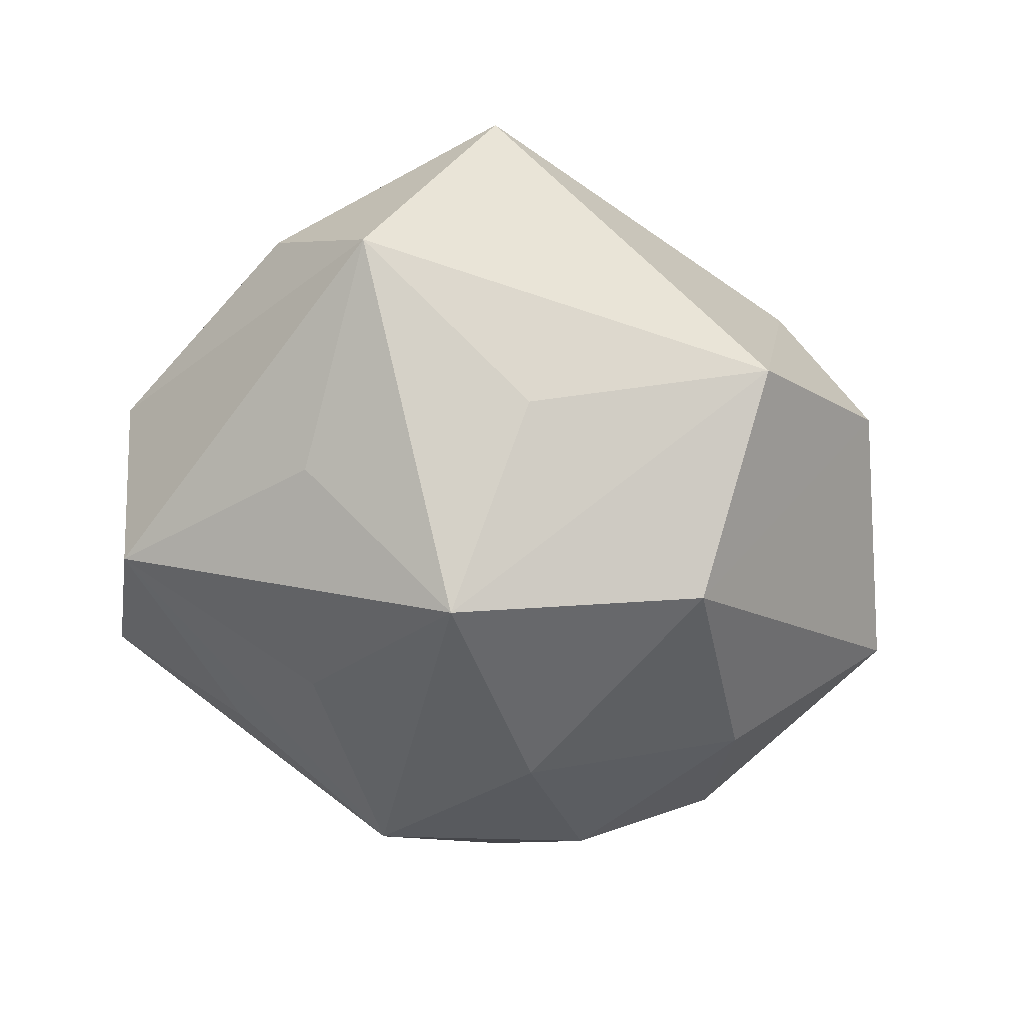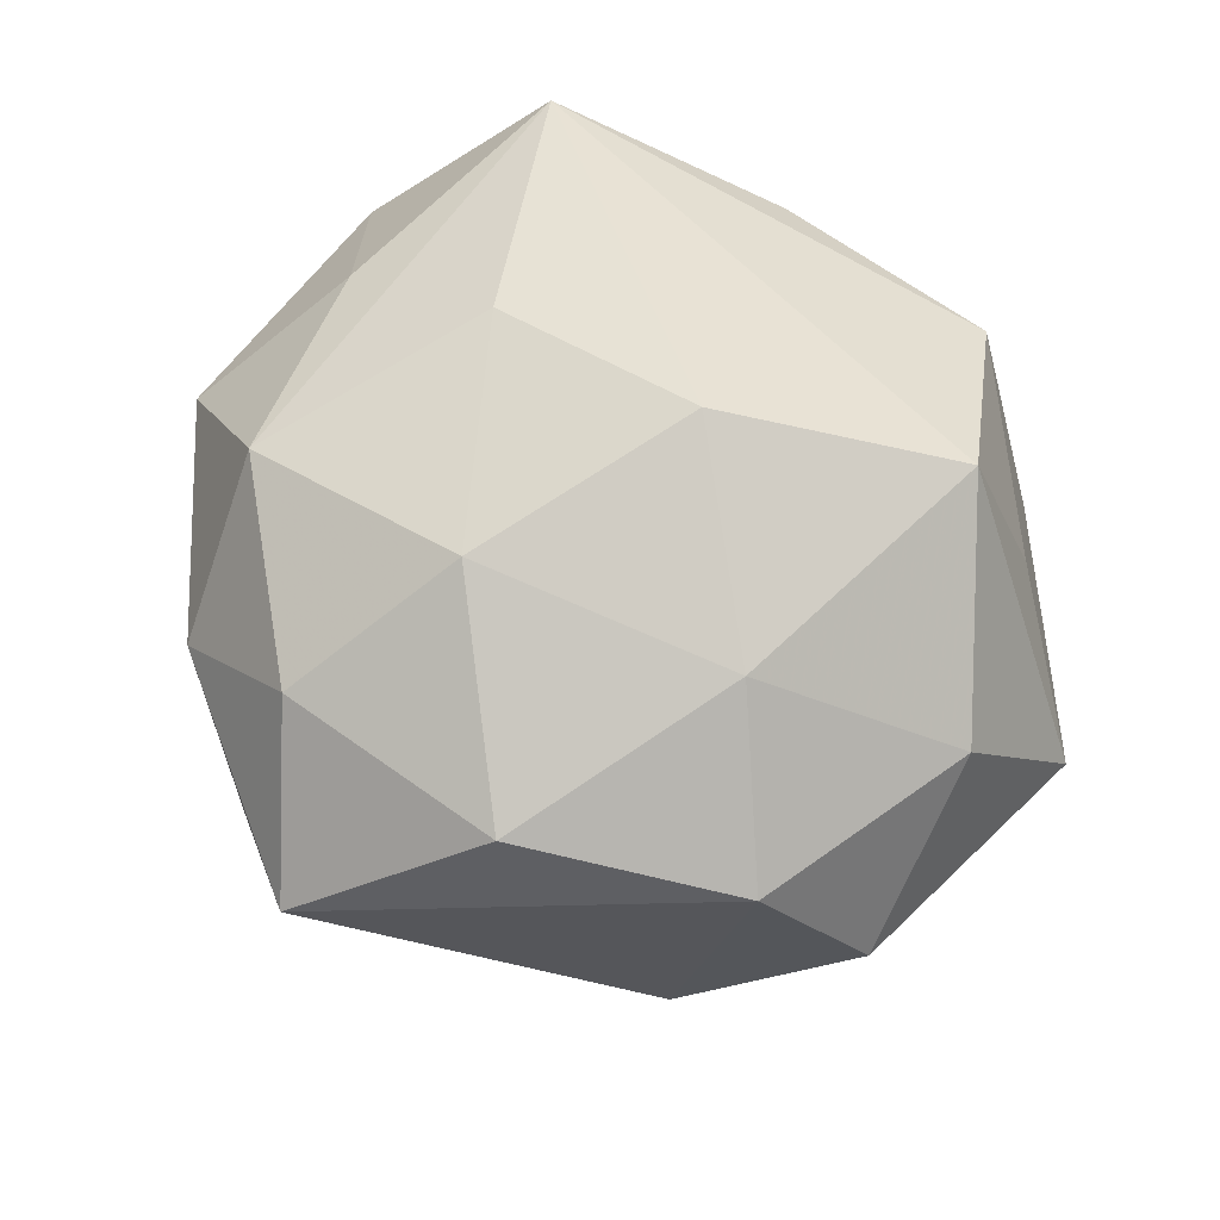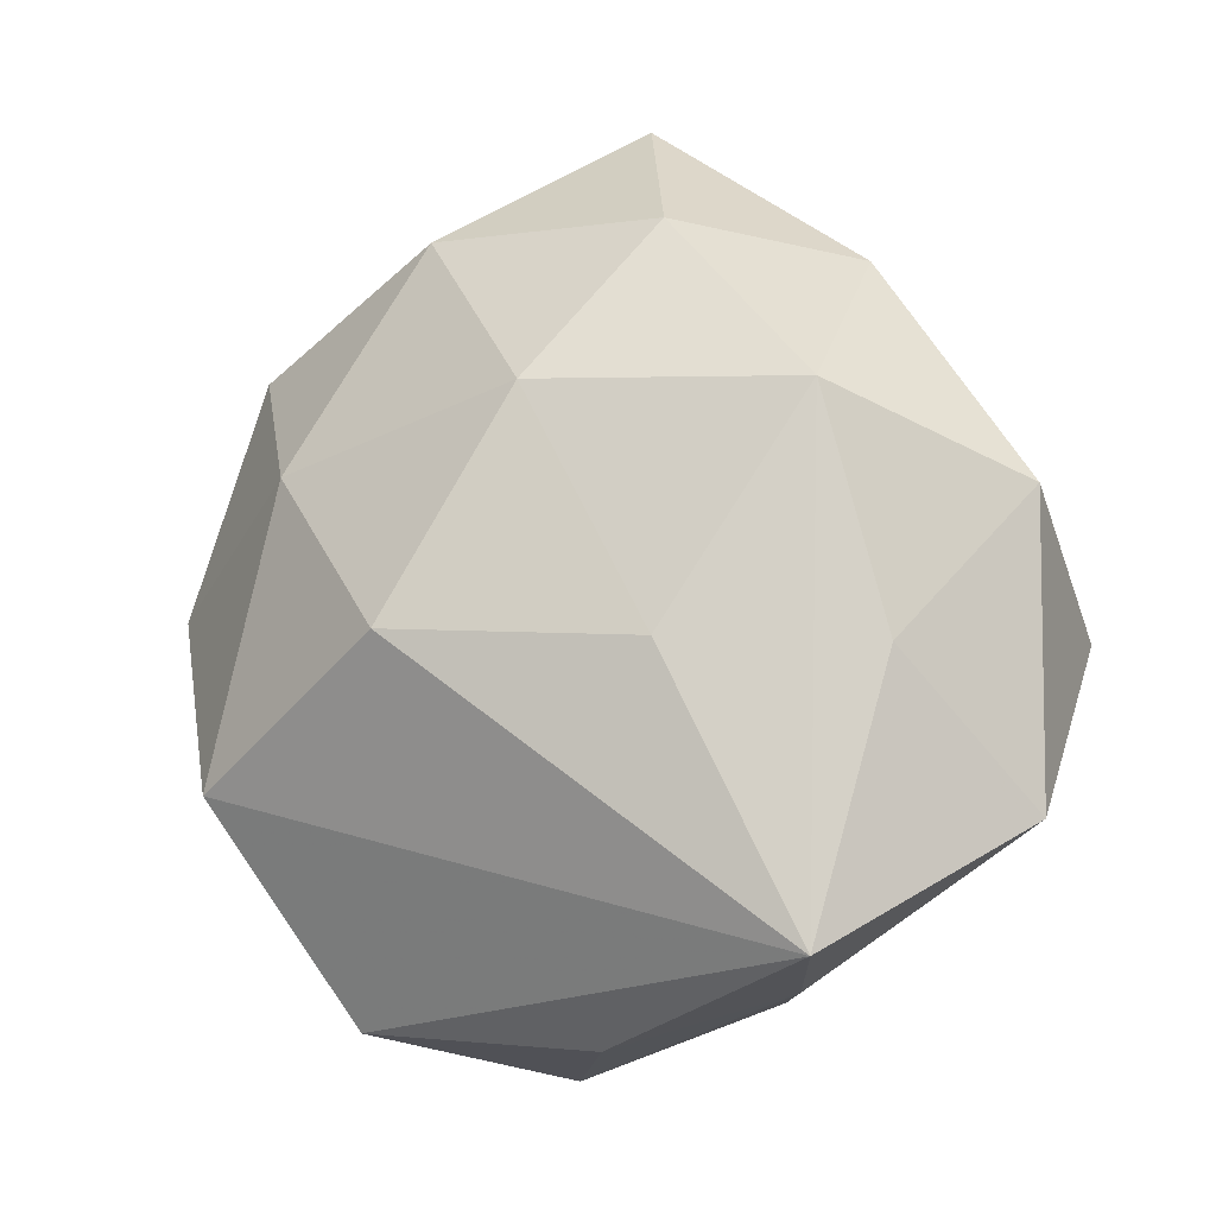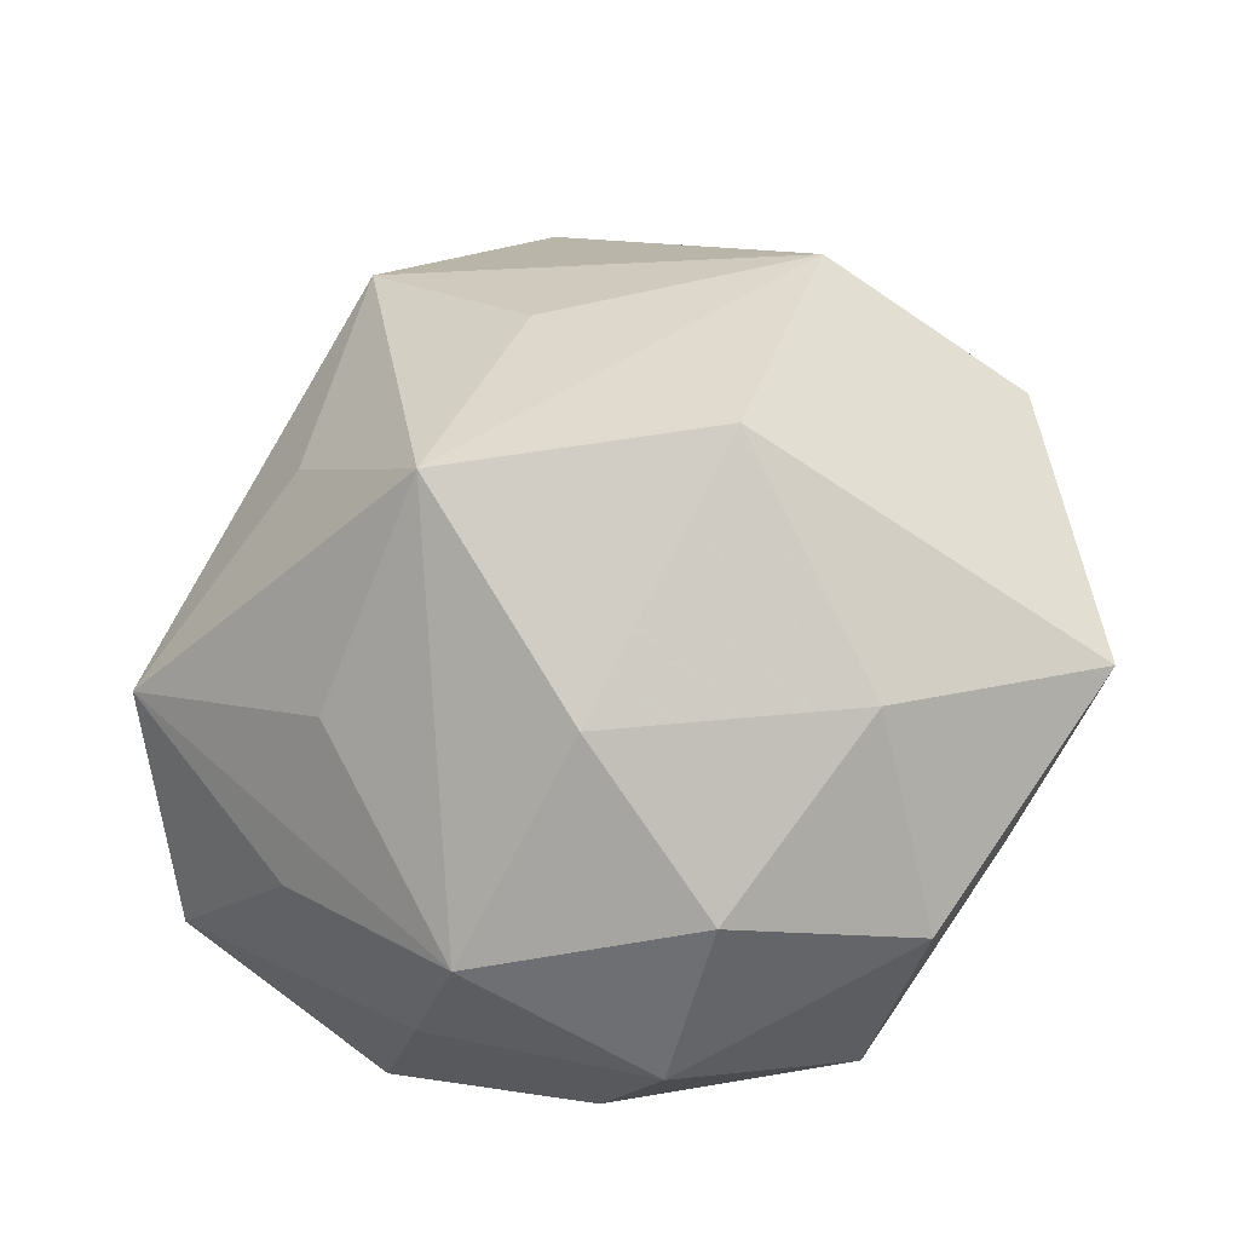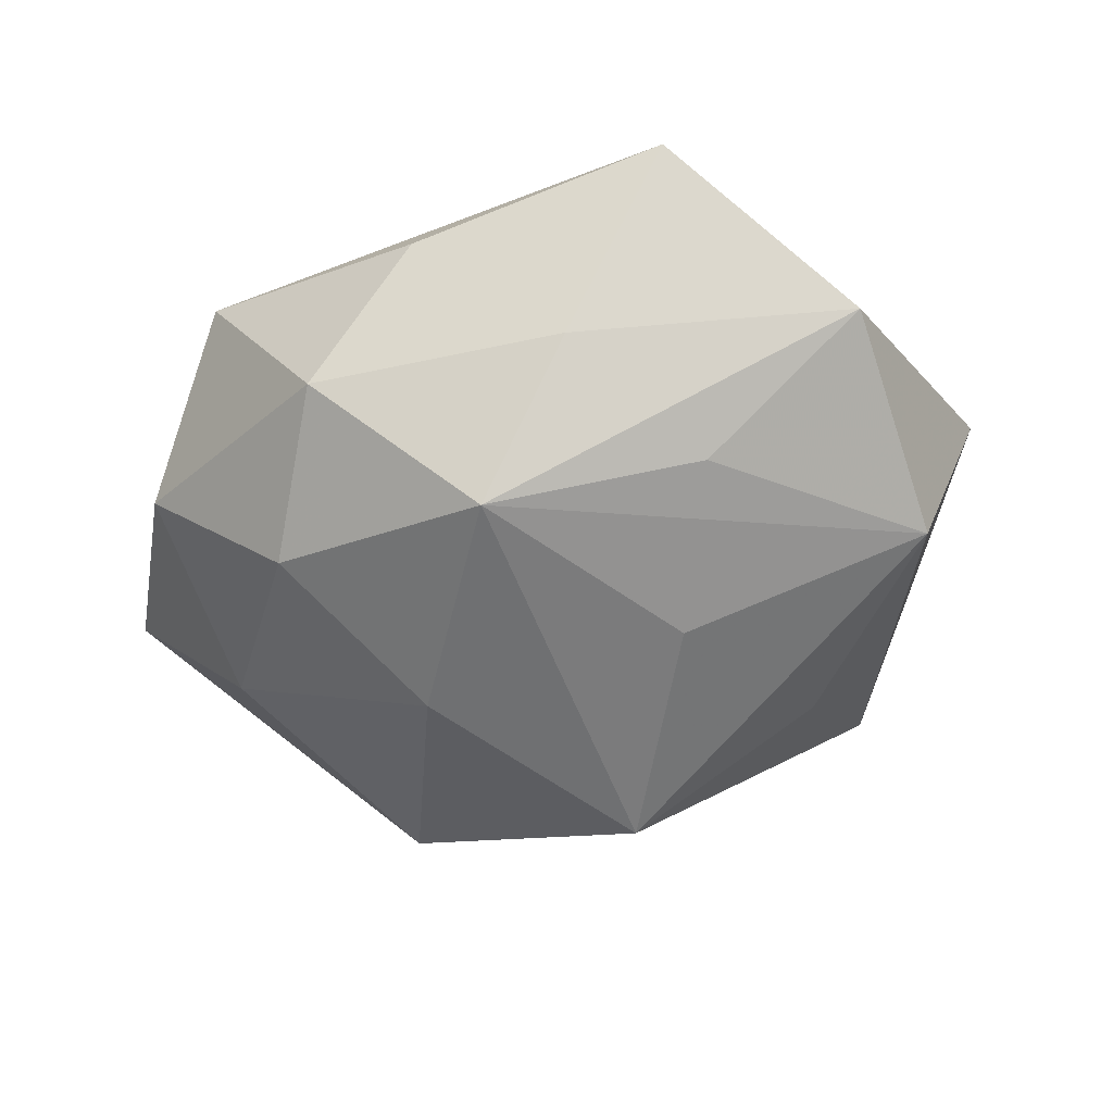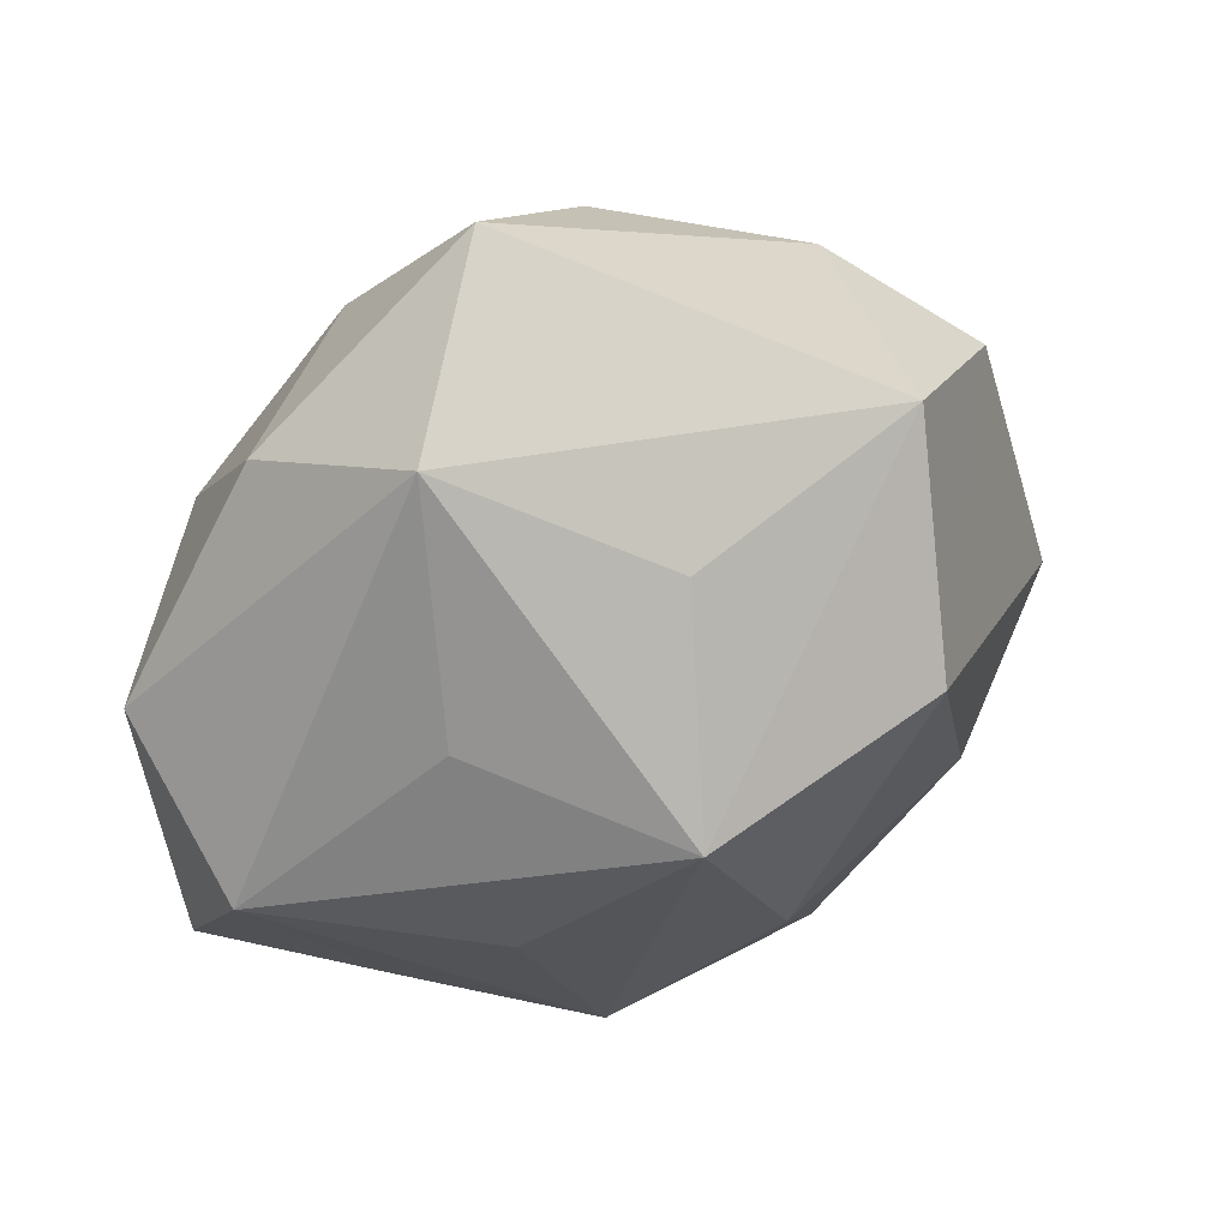
<metadata>
{"format":"obj","ext":"obj","renderer":"f3d","projection":"perspective","resolution":1024,"background":"white","views":[{"elev":-63.1,"azim":170.4,"up":"+Z"},{"elev":68.1,"azim":-149.4,"up":"+Z"},{"elev":-16.1,"azim":30.6,"up":"+Y"},{"elev":-18.0,"azim":-161.9,"up":"+Y"},{"elev":-32.5,"azim":25.3,"up":"+Z"},{"elev":45.2,"azim":154.8,"up":"+Y"}]}
</metadata>
<code>
v 0.03103 0.02963 0.005419
v -0.02847 -0.01744 0.02497
v -0.03539 -0.01888 0.007623
v 0.008315 -0.03352 -0.01949
v -0.02495 0.03162 -0.01482
v -0.02034 0.01173 0.02549
v 0.03616 -0.00919 0.01398
v 0.02733 -0.0232 -0.01348
v 0.02377 0.01413 -0.02098
v 0.007017 0.01555 0.0278
v 0.01659 0.03234 0.01831
v -0.04035 0.003451 0.01347
v 0.02125 0.03783 -0.01079
v -0.02064 -0.03795 0.01011
v 0.01941 -0.01095 -0.02424
v -0.03123 -0.03053 -0.006267
v 0.0458 0.006312 0.003535
v 0.04289 -0.003716 -0.01481
v -0.00644 -0.01576 -0.0287
v 0.03233 0.01364 0.01972
v -0.04072 0.02147 -0.0004705
v -0.03034 -0.01316 -0.01955
v 0.003972 -0.04107 0.008076
v -0.048 -0.006808 -0.004468
v 0.01873 -0.00879 0.02473
v 0.006143 0.006968 -0.03526
v 0.008368 0.04766 0.006111
v -0.006693 -0.04155 -0.005963
v 0.018 -0.03536 -0.003517
v -0.02101 0.01007 -0.02938
v -0.008008 0.03475 0.01957
v 0.02876 -0.03571 0.01595
v -0.00509 -0.006556 0.03202
v 0.04356 -0.02273 -0.0002153
v 0.0009443 0.02637 -0.02126
v -0.03045 0.02631 0.01461
v -0.01529 -0.03109 -0.01822
f 26 30 5
f 5 30 21
f 19 30 26
f 26 4 19
f 13 5 27
f 34 4 8
f 8 18 34
f 4 18 8
f 15 4 26
f 26 18 15
f 15 18 4
f 24 12 21
f 21 30 24
f 3 24 16
f 29 4 34
f 34 32 29
f 30 19 22
f 16 24 22
f 22 24 30
f 37 19 4
f 16 22 37
f 37 22 19
f 9 18 26
f 26 13 9
f 9 13 18
f 26 5 35
f 35 13 26
f 5 13 35
f 4 29 28
f 16 37 28
f 28 37 4
f 14 3 16
f 16 28 14
f 33 32 25
f 32 20 25
f 10 6 33
f 31 6 10
f 33 25 10
f 10 25 20
f 7 32 34
f 7 20 32
f 1 13 27
f 2 32 33
f 2 14 32
f 33 6 2
f 2 6 12
f 3 14 2
f 12 24 2
f 24 3 2
f 32 14 23
f 23 14 28
f 23 29 32
f 23 28 29
f 12 6 36
f 36 6 31
f 21 12 36
f 36 31 27
f 36 5 21
f 27 5 36
f 11 10 20
f 11 1 27
f 20 1 11
f 27 31 11
f 31 10 11
f 17 7 34
f 20 7 17
f 34 18 17
f 17 1 20
f 18 13 17
f 13 1 17

</code>
